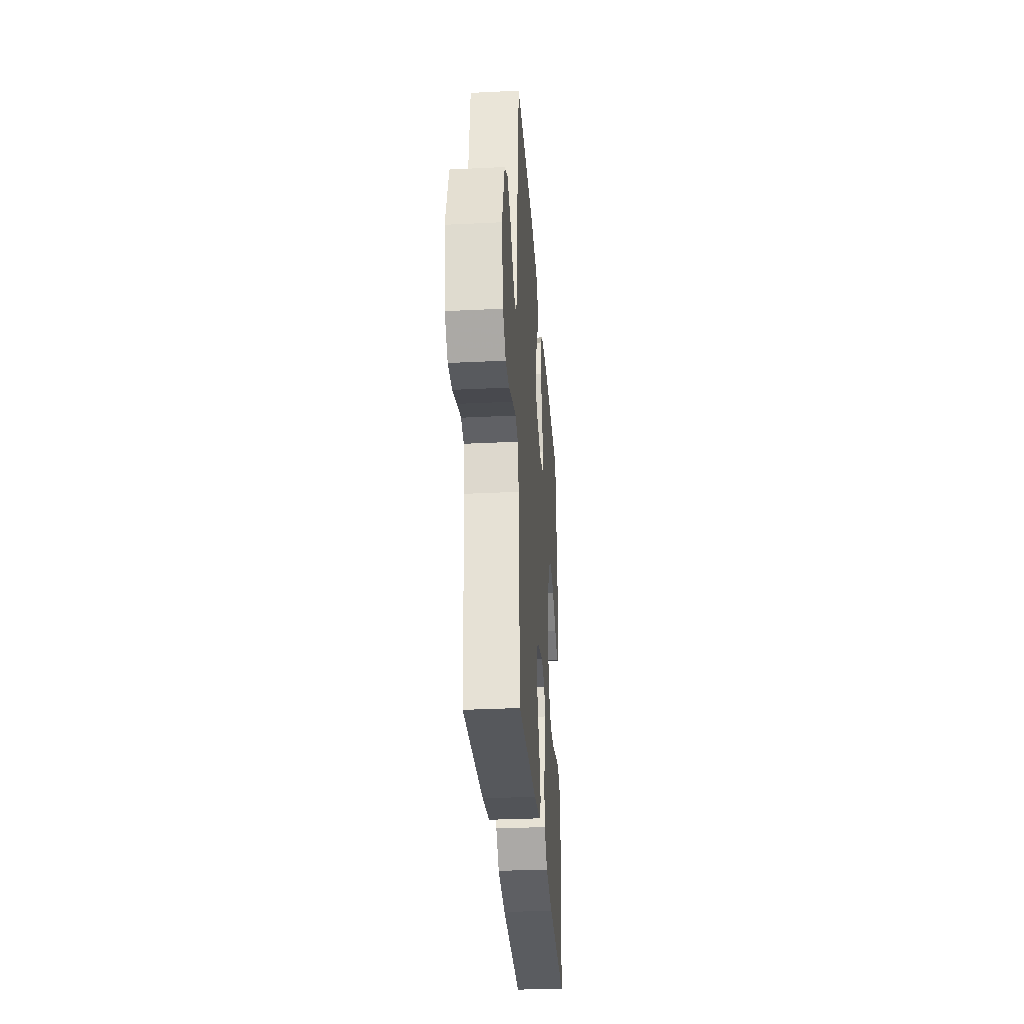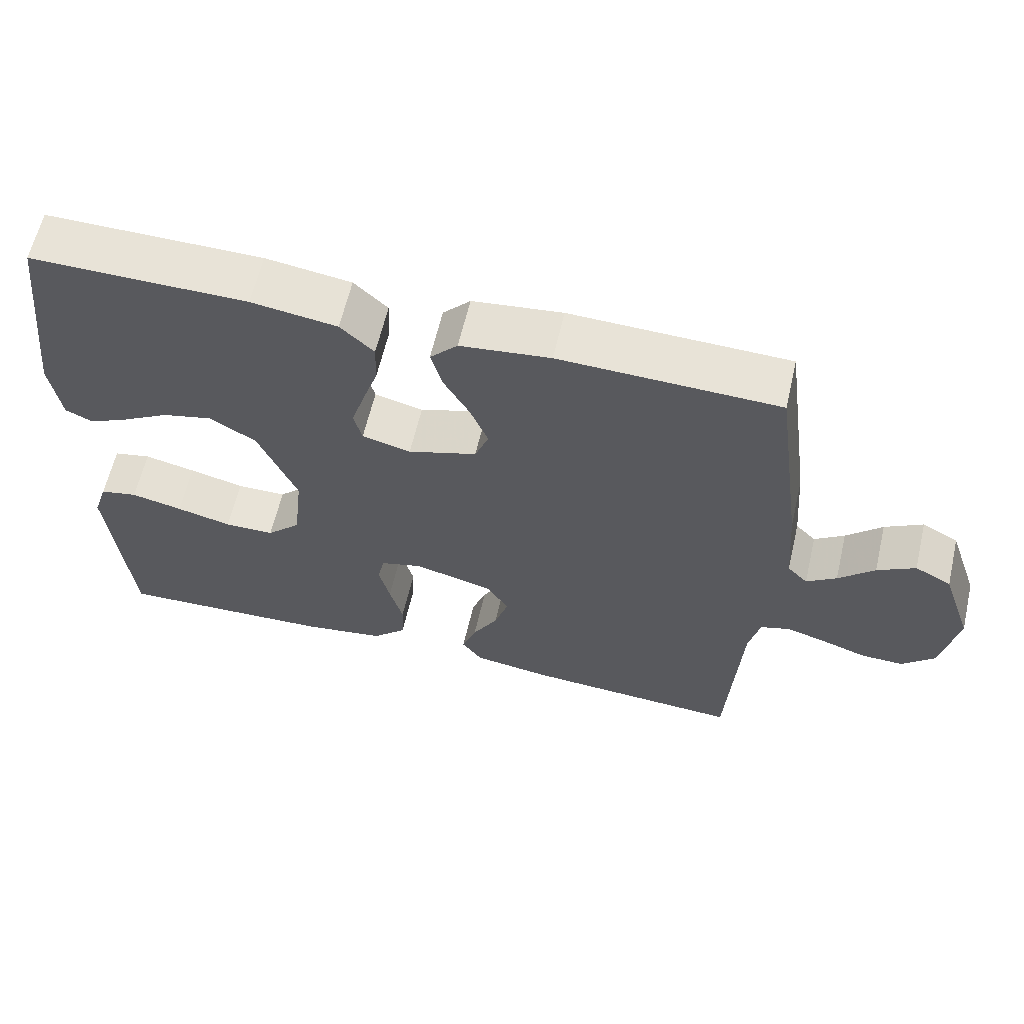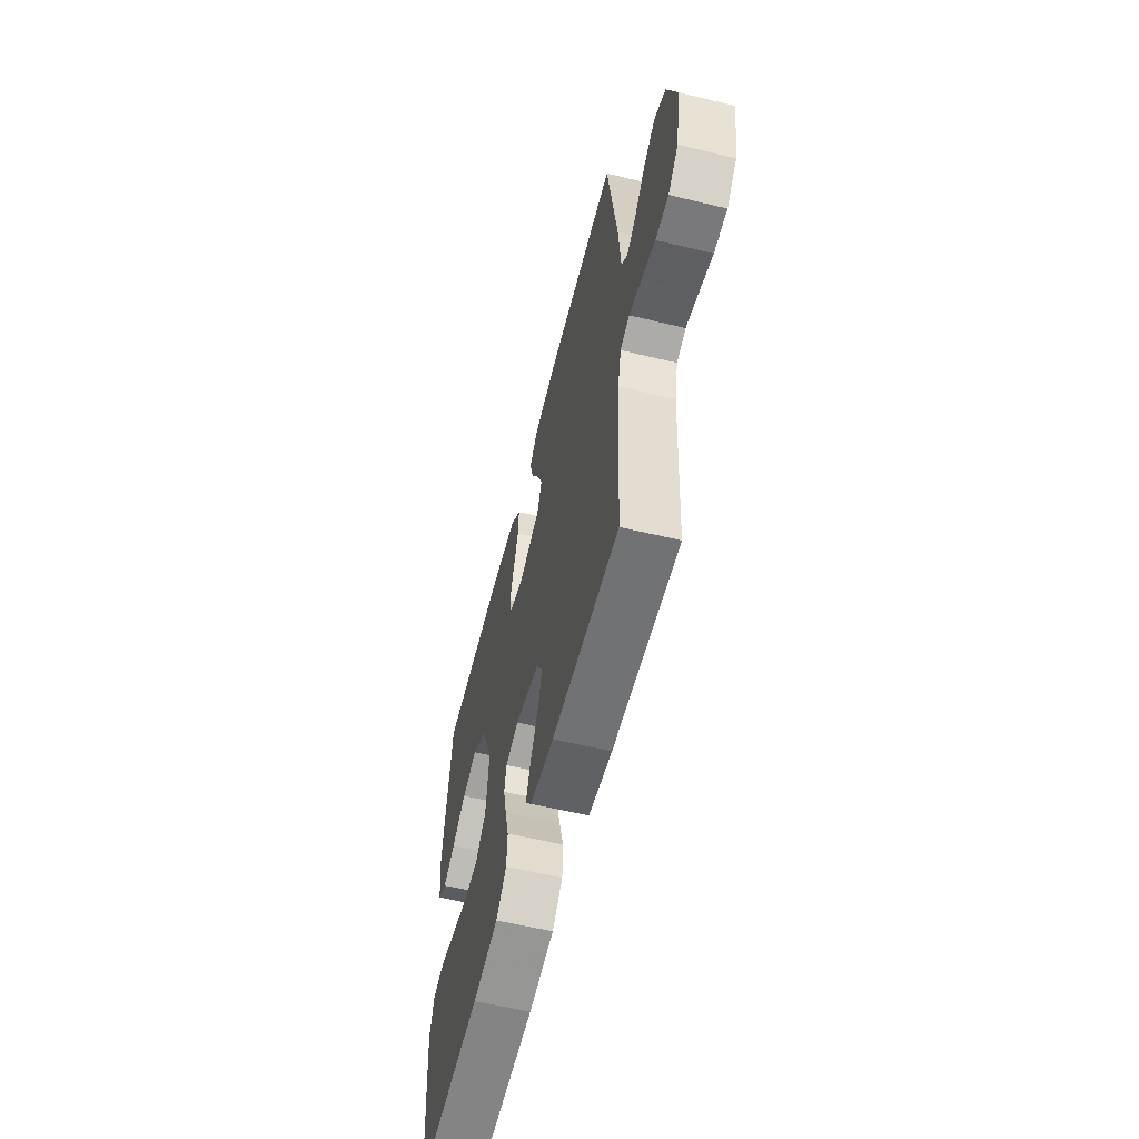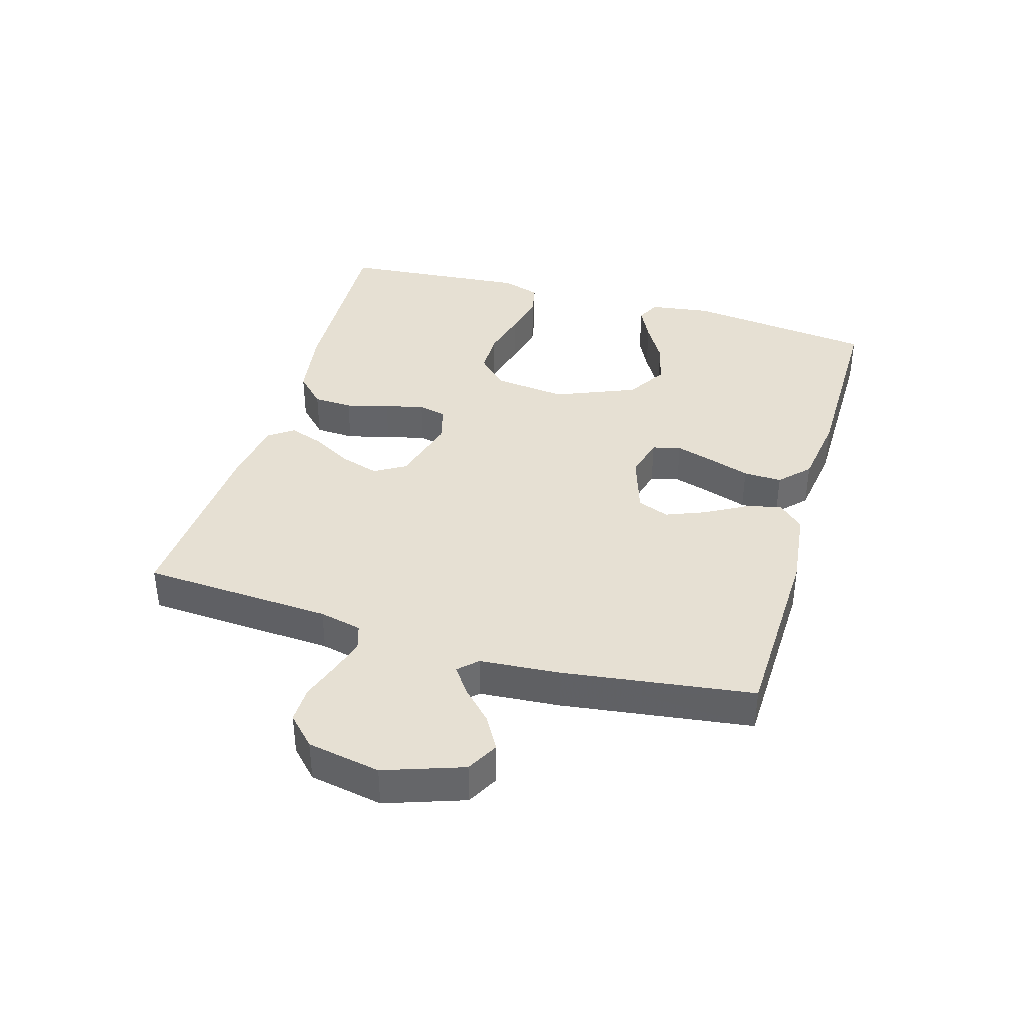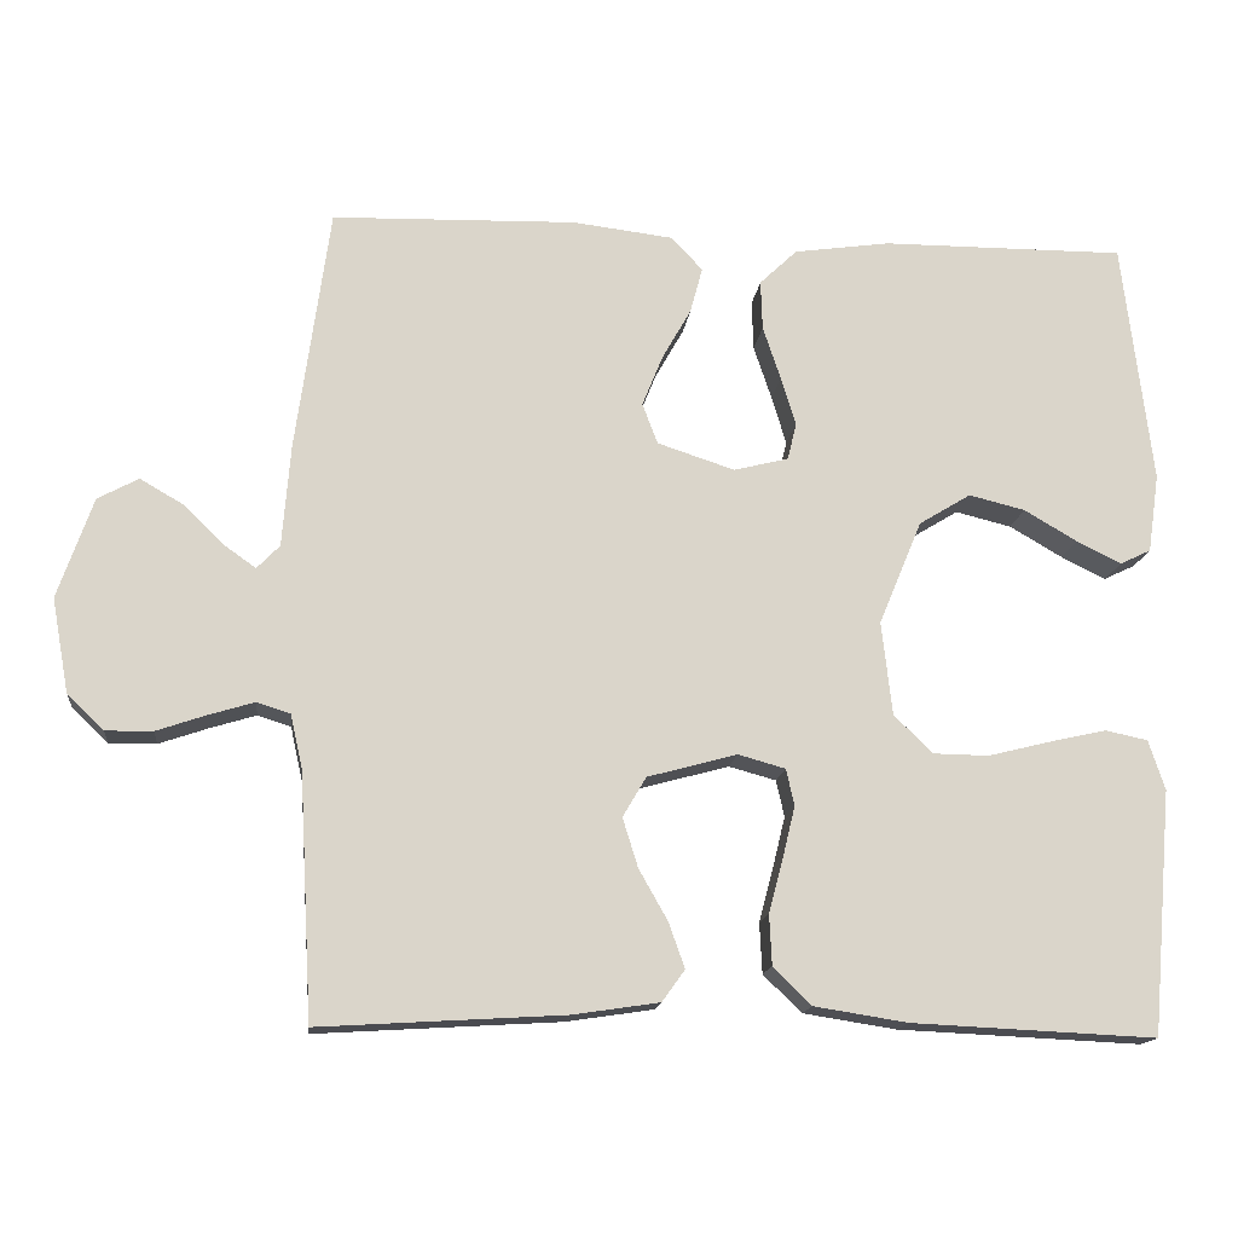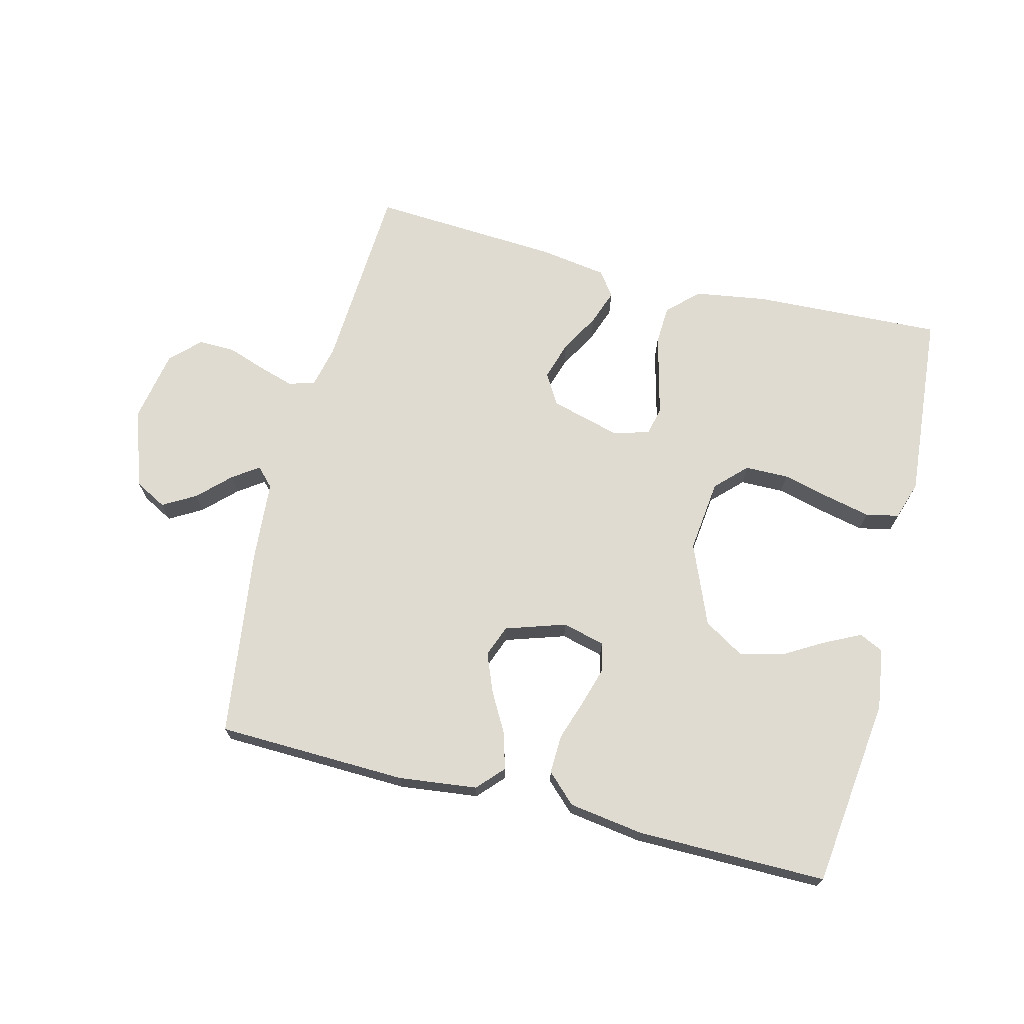
<metadata>
{"format":"obj","ext":"obj","renderer":"f3d","projection":"perspective","resolution":1024,"background":"white","views":[{"elev":-31.7,"azim":-86.0,"up":"+Z"},{"elev":62.0,"azim":-166.9,"up":"+Z"},{"elev":-58.8,"azim":-104.0,"up":"+Z"},{"elev":38.5,"azim":-73.6,"up":"+Y"},{"elev":-15.1,"azim":-6.5,"up":"+Z"},{"elev":70.1,"azim":14.2,"up":"+Y"}]}
</metadata>
<code>
v -0.5 0.07 -0.5
v -0.517 0.07 -0.2
v -0.532 0.07 -0.133
v -0.573 0.07 -0.12
v -0.629 0.07 -0.137
v -0.69 0.07 -0.158
v -0.748 0.07 -0.159
v -0.793 0.07 -0.115
v -0.814 0.07 0
v -0.771 0.07 0.124
v -0.721 0.07 0.151
v -0.669 0.07 0.121
v -0.62 0.07 0.073
v -0.579 0.07 0.044
v -0.551 0.07 0.073
v -0.541 0.07 0.2
v -0.5 0.07 0.5
v -0.2 0.07 0.508
v -0.076 0.07 0.493
v -0.038 0.07 0.452
v -0.053 0.07 0.396
v -0.089 0.07 0.332
v -0.114 0.07 0.27
v -0.095 0.07 0.22
v 0 0.07 0.189
v 0.067 0.07 0.206
v 0.078 0.07 0.251
v 0.06 0.07 0.311
v 0.038 0.07 0.377
v 0.036 0.07 0.438
v 0.082 0.07 0.482
v 0.2 0.07 0.499
v 0.5 0.07 0.5
v 0.536 0.07 0.2
v 0.522 0.07 0.103
v 0.484 0.07 0.085
v 0.429 0.07 0.112
v 0.364 0.07 0.15
v 0.295 0.07 0.167
v 0.231 0.07 0.128
v 0.178 0.07 0
v 0.191 0.07 -0.115
v 0.238 0.07 -0.162
v 0.307 0.07 -0.163
v 0.383 0.07 -0.144
v 0.454 0.07 -0.128
v 0.506 0.07 -0.139
v 0.526 0.07 -0.2
v 0.5 0.07 -0.5
v 0.2 0.07 -0.486
v 0.085 0.07 -0.468
v 0.038 0.07 -0.422
v 0.035 0.07 -0.36
v 0.053 0.07 -0.292
v 0.068 0.07 -0.23
v 0.058 0.07 -0.185
v 0 0.07 -0.169
v -0.11 0.07 -0.199
v -0.139 0.07 -0.248
v -0.12 0.07 -0.309
v -0.085 0.07 -0.371
v -0.065 0.07 -0.427
v -0.093 0.07 -0.466
v -0.2 0.07 -0.482
v -0.5 0 -0.5
v -0.517 0 -0.2
v -0.532 0 -0.133
v -0.573 0 -0.12
v -0.629 0 -0.137
v -0.69 0 -0.158
v -0.748 0 -0.159
v -0.793 0 -0.115
v -0.814 0 0
v -0.771 0 0.124
v -0.721 0 0.151
v -0.669 0 0.121
v -0.62 0 0.073
v -0.579 0 0.044
v -0.551 0 0.073
v -0.541 0 0.2
v -0.5 0 0.5
v -0.2 0 0.508
v -0.076 0 0.493
v -0.038 0 0.452
v -0.053 0 0.396
v -0.089 0 0.332
v -0.114 0 0.27
v -0.095 0 0.22
v 0 0 0.189
v 0.067 0 0.206
v 0.078 0 0.251
v 0.06 0 0.311
v 0.038 0 0.377
v 0.036 0 0.438
v 0.082 0 0.482
v 0.2 0 0.499
v 0.5 0 0.5
v 0.536 0 0.2
v 0.522 0 0.103
v 0.484 0 0.085
v 0.429 0 0.112
v 0.364 0 0.15
v 0.295 0 0.167
v 0.231 0 0.128
v 0.178 0 0
v 0.191 0 -0.115
v 0.238 0 -0.162
v 0.307 0 -0.163
v 0.383 0 -0.144
v 0.454 0 -0.128
v 0.506 0 -0.139
v 0.526 0 -0.2
v 0.5 0 -0.5
v 0.2 0 -0.486
v 0.085 0 -0.468
v 0.038 0 -0.422
v 0.035 0 -0.36
v 0.053 0 -0.292
v 0.068 0 -0.23
v 0.058 0 -0.185
v 0 0 -0.169
v -0.11 0 -0.199
v -0.139 0 -0.248
v -0.12 0 -0.309
v -0.085 0 -0.371
v -0.065 0 -0.427
v -0.093 0 -0.466
v -0.2 0 -0.482
f 63 64 1 2
f 60 61 62 63
f 59 60 63 2
f 58 59 2 3
f 57 58 3 4
f 51 52 53 54
f 51 54 55
f 50 51 55
f 49 50 55 56
f 44 45 46 47
f 44 47 48 49
f 35 36 37 38
f 33 34 35 38
f 33 38 39
f 32 33 39 40
f 28 29 30 31
f 27 28 31 32
f 26 27 32 40
f 19 20 21 22
f 19 22 23
f 18 19 23
f 15 16 17 18
f 15 18 23
f 14 15 23 24
f 10 11 12 13
f 10 13 14
f 9 10 14
f 8 9 14
f 5 6 7 8
f 4 5 8 14
f 57 4 14 24
f 43 44 49 56
f 42 43 56 57
f 41 42 57 24
f 25 26 40 41
f 24 25 41
f 66 65 128 127
f 127 126 125 124
f 66 127 124 123
f 67 66 123 122
f 68 67 122 121
f 118 117 116 115
f 119 118 115
f 119 115 114
f 120 119 114 113
f 111 110 109 108
f 113 112 111 108
f 102 101 100 99
f 102 99 98 97
f 103 102 97
f 104 103 97 96
f 95 94 93 92
f 96 95 92 91
f 104 96 91 90
f 86 85 84 83
f 87 86 83
f 87 83 82
f 82 81 80 79
f 87 82 79
f 88 87 79 78
f 77 76 75 74
f 78 77 74
f 78 74 73
f 78 73 72
f 72 71 70 69
f 78 72 69 68
f 88 78 68 121
f 120 113 108 107
f 121 120 107 106
f 88 121 106 105
f 105 104 90 89
f 105 89 88
f 1 65 66 2
f 2 66 67 3
f 3 67 68 4
f 4 68 69 5
f 5 69 70 6
f 6 70 71 7
f 7 71 72 8
f 8 72 73 9
f 9 73 74 10
f 10 74 75 11
f 11 75 76 12
f 12 76 77 13
f 13 77 78 14
f 14 78 79 15
f 15 79 80 16
f 16 80 81 17
f 17 81 82 18
f 18 82 83 19
f 19 83 84 20
f 20 84 85 21
f 21 85 86 22
f 22 86 87 23
f 23 87 88 24
f 24 88 89 25
f 25 89 90 26
f 26 90 91 27
f 27 91 92 28
f 28 92 93 29
f 29 93 94 30
f 30 94 95 31
f 31 95 96 32
f 32 96 97 33
f 33 97 98 34
f 34 98 99 35
f 35 99 100 36
f 36 100 101 37
f 37 101 102 38
f 38 102 103 39
f 39 103 104 40
f 40 104 105 41
f 41 105 106 42
f 42 106 107 43
f 43 107 108 44
f 44 108 109 45
f 45 109 110 46
f 46 110 111 47
f 47 111 112 48
f 48 112 113 49
f 49 113 114 50
f 50 114 115 51
f 51 115 116 52
f 52 116 117 53
f 53 117 118 54
f 54 118 119 55
f 55 119 120 56
f 56 120 121 57
f 57 121 122 58
f 58 122 123 59
f 59 123 124 60
f 60 124 125 61
f 61 125 126 62
f 62 126 127 63
f 63 127 128 64
f 64 128 65 1

</code>
